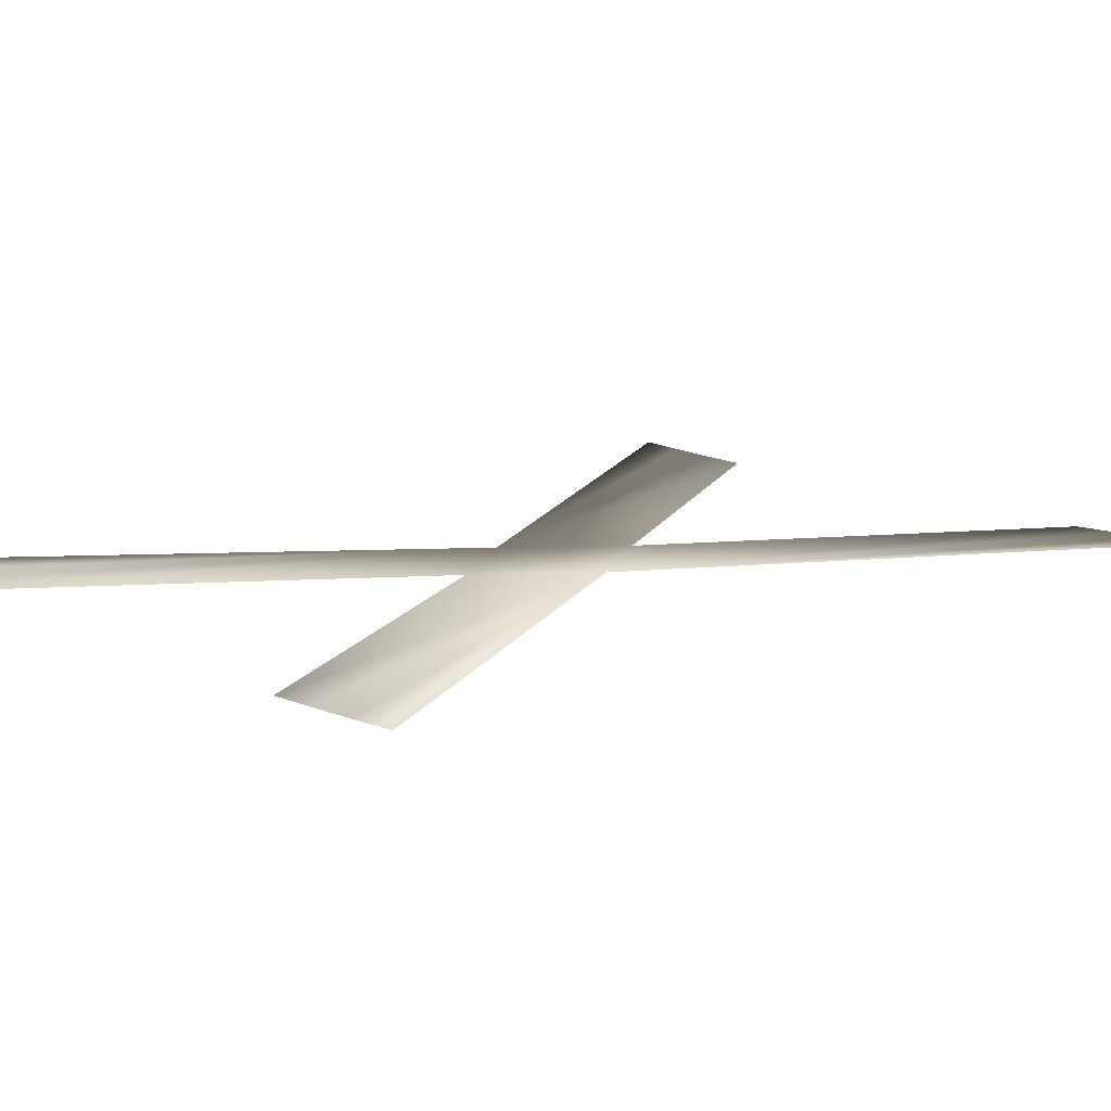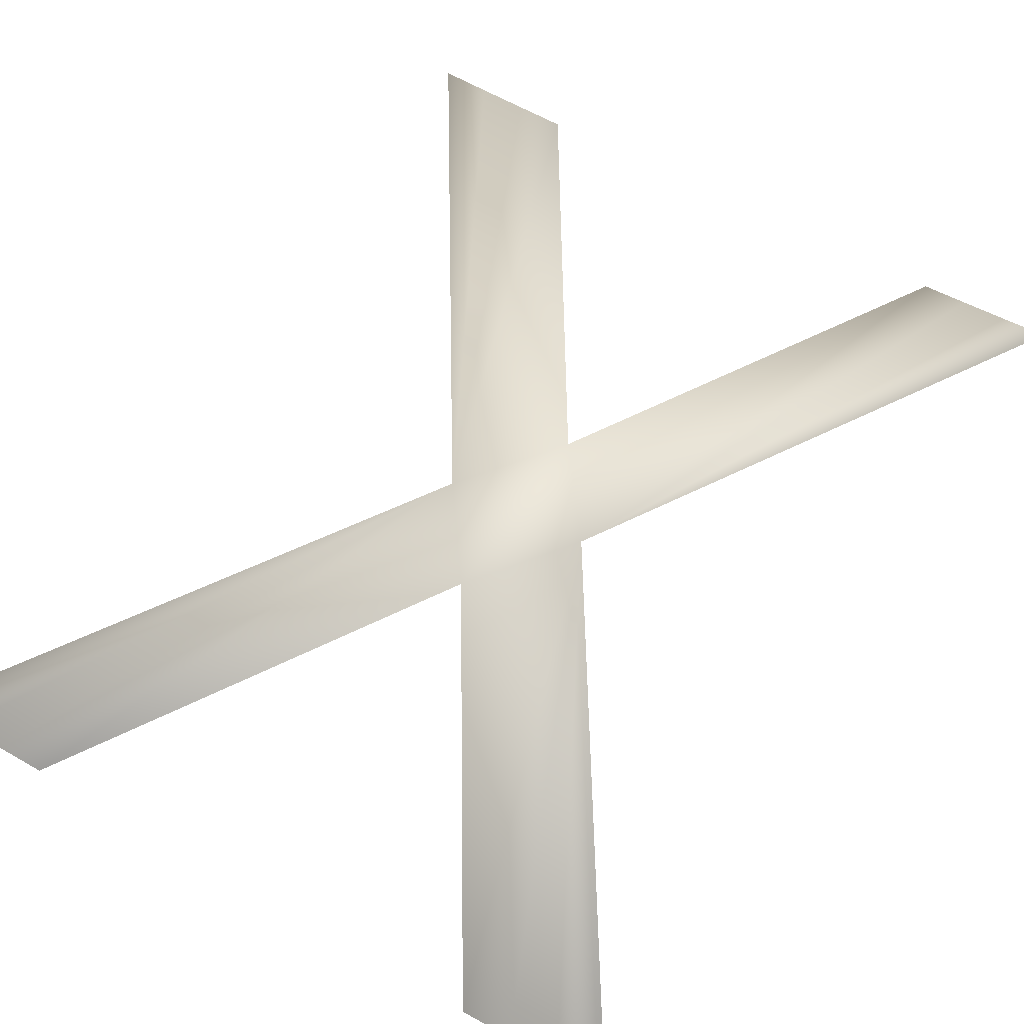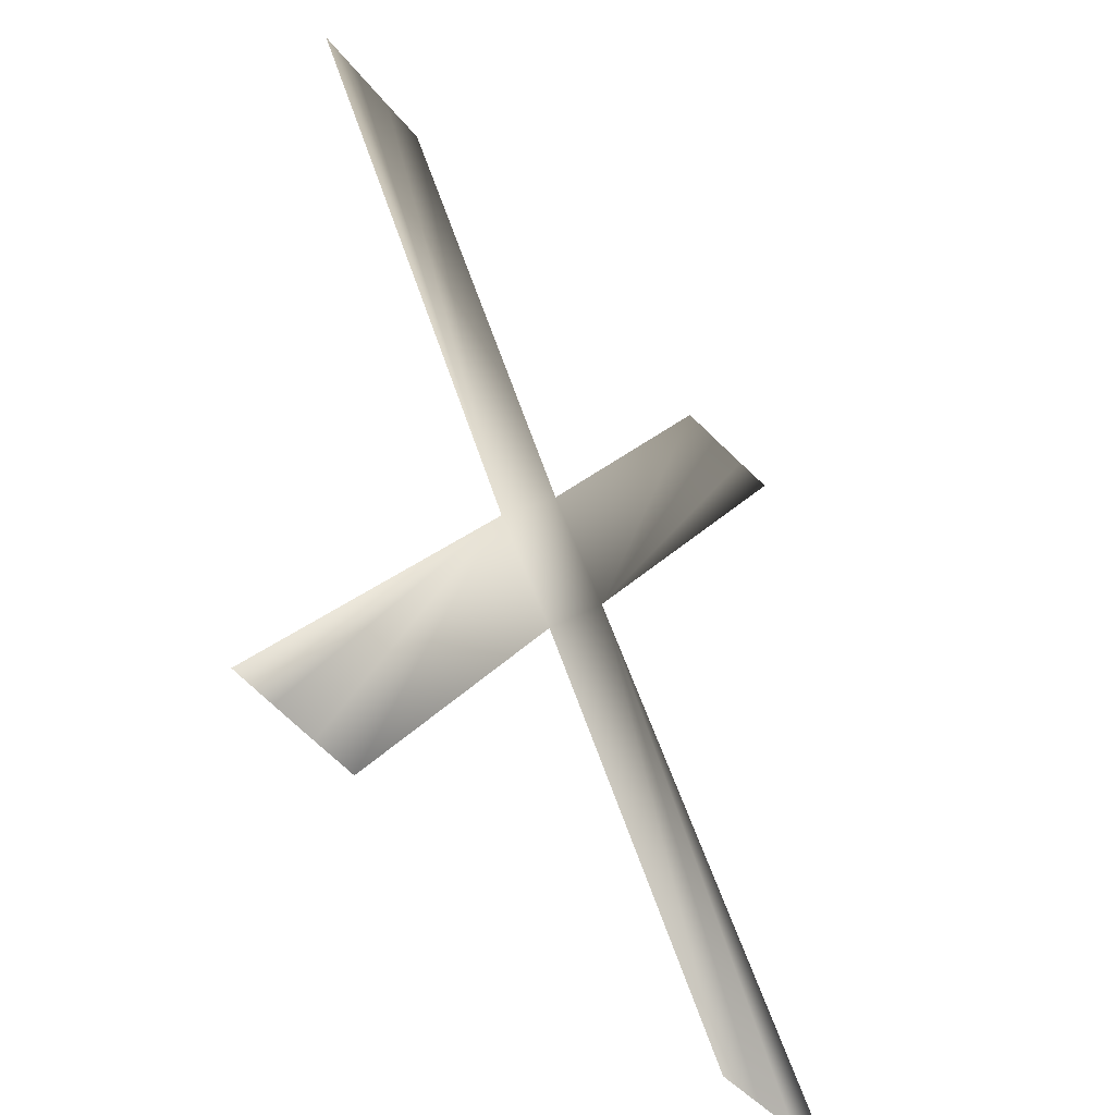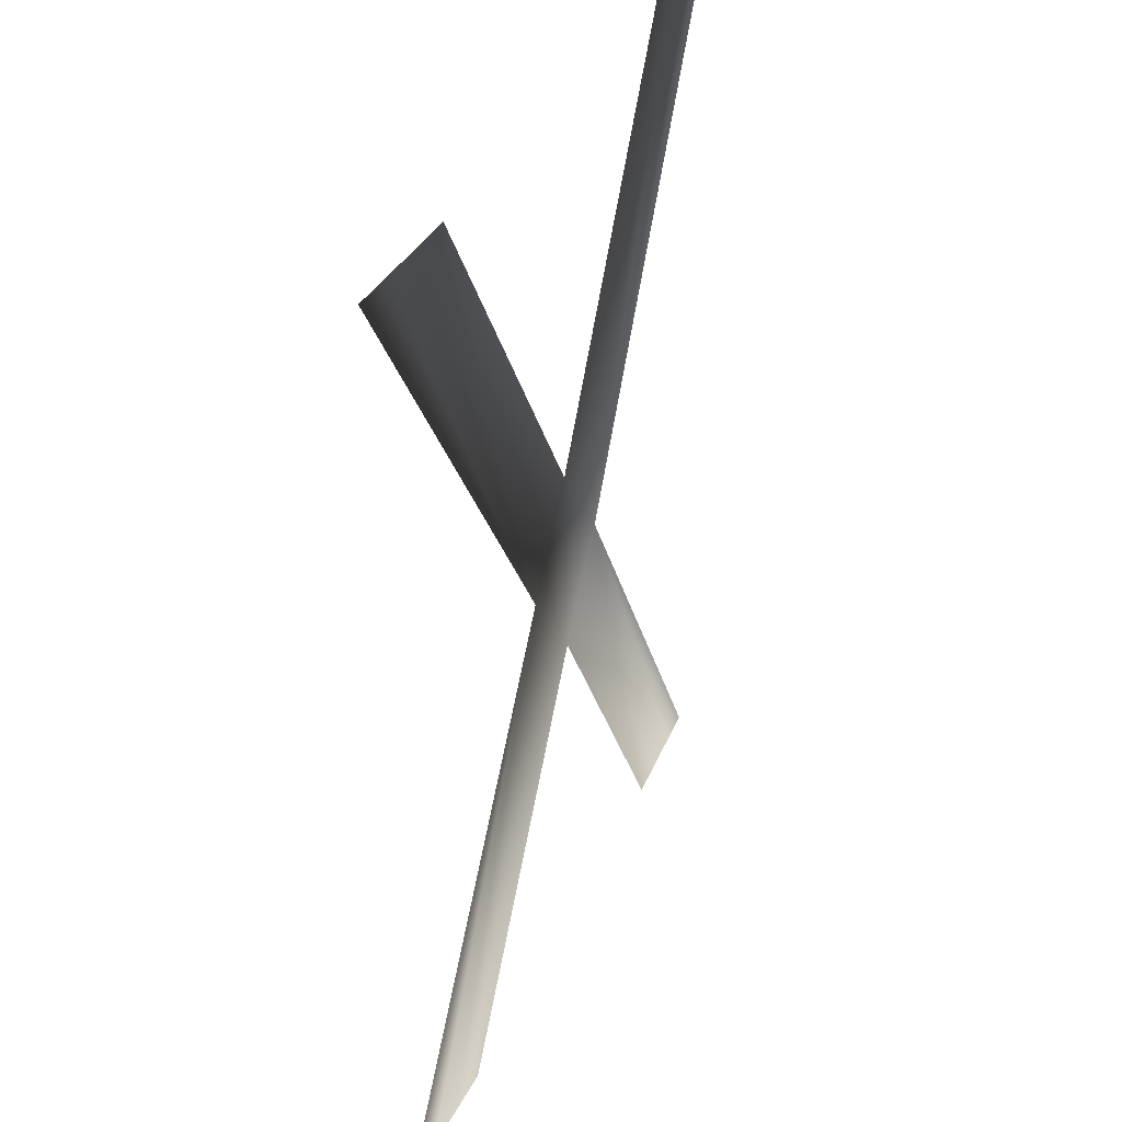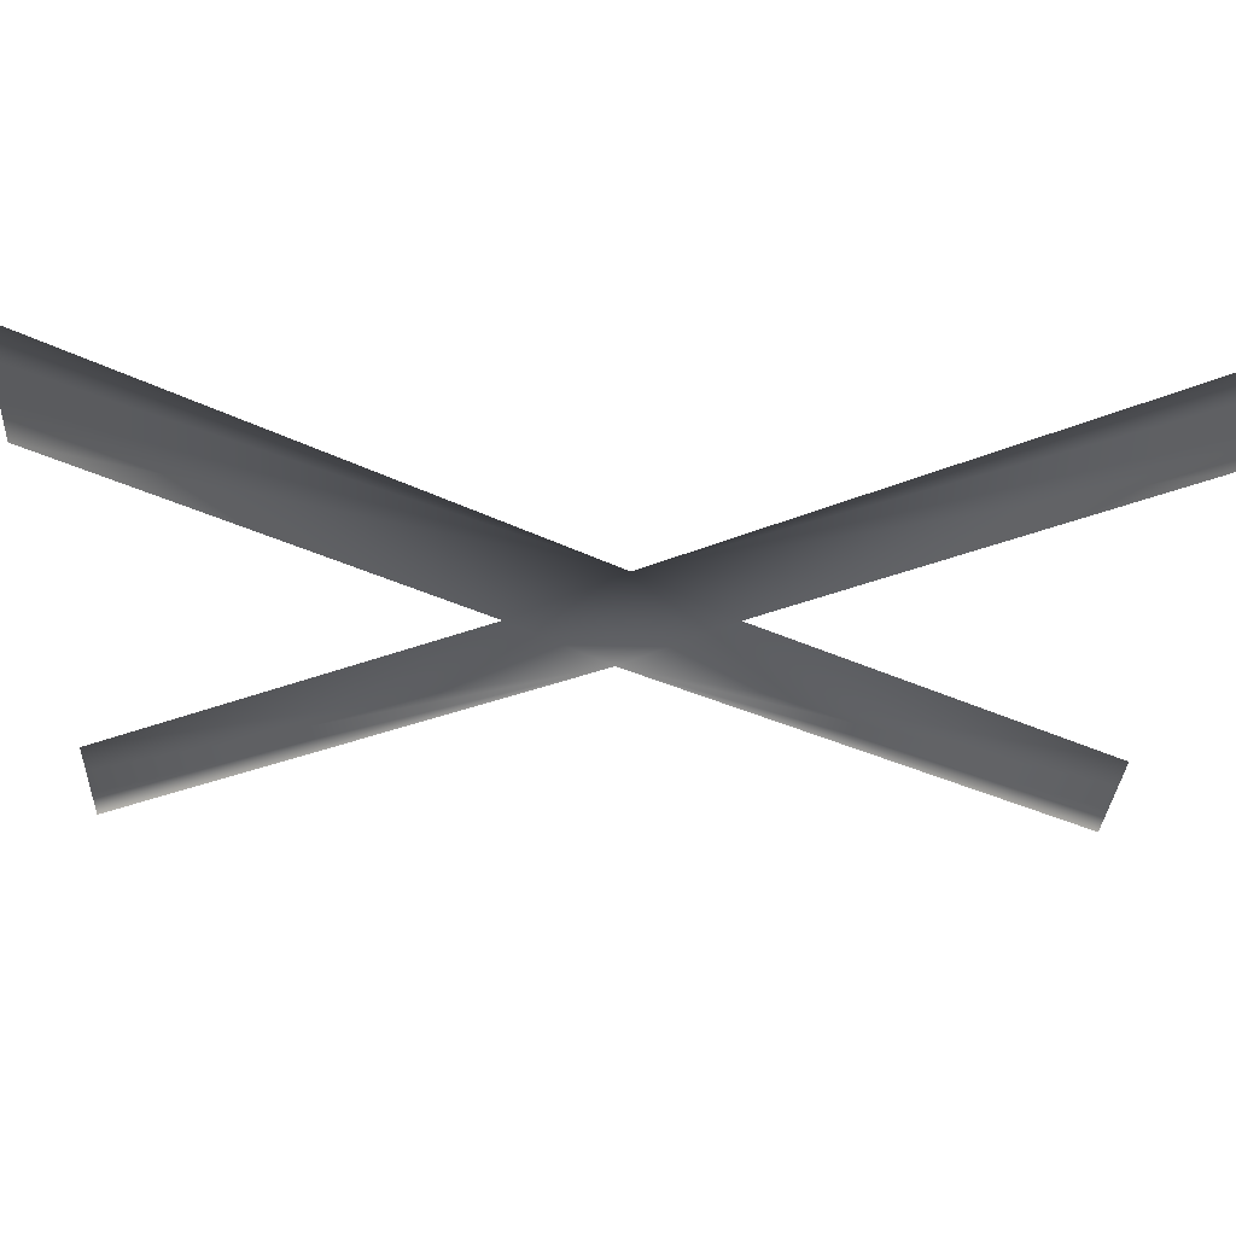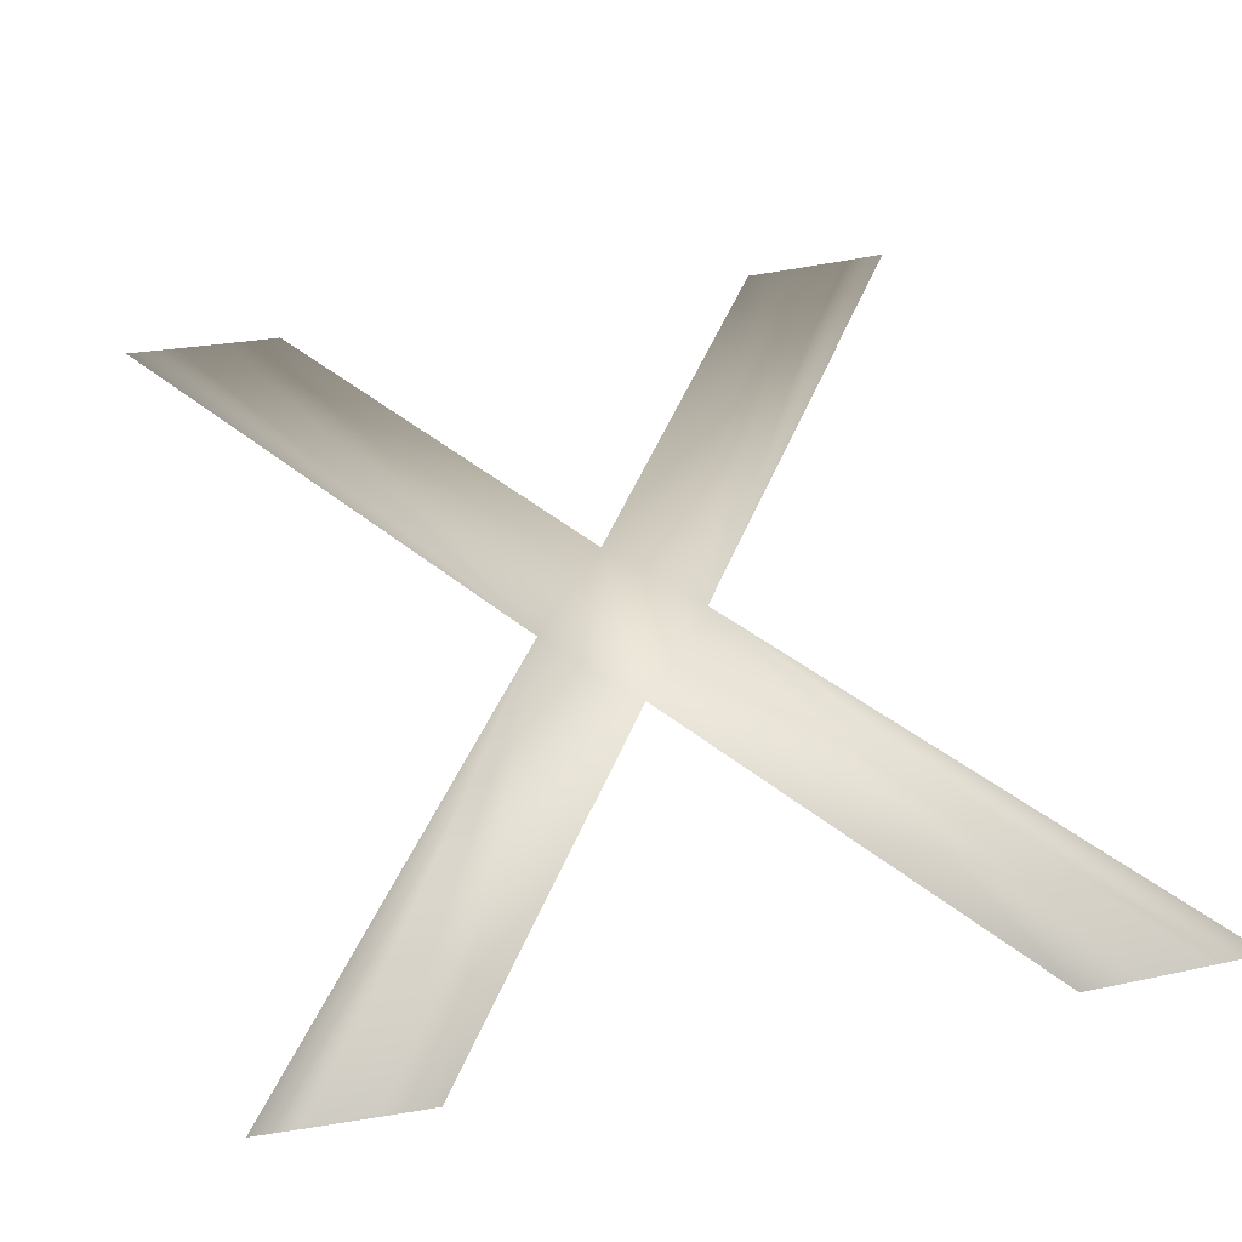
<metadata>
{"format":"obj","ext":"obj","renderer":"f3d","projection":"perspective","resolution":1024,"background":"white","views":[{"elev":12.4,"azim":-131.5,"up":"+Y"},{"elev":57.5,"azim":30.5,"up":"+Y"},{"elev":-50.3,"azim":129.5,"up":"+Z"},{"elev":35.9,"azim":-67.9,"up":"+Z"},{"elev":-32.5,"azim":87.4,"up":"+Y"},{"elev":40.6,"azim":-13.1,"up":"+Y"}]}
</metadata>
<code>
v 0.001377 -0.03187 -0.0295
v 0.001377 -0.03187 -0.033
v -0.001377 -0.03187 -0.0295
v -0.001343 -0.03187 -0.033
v 0.00121 -0.03188 -0.033
v 0.001199 -0.03188 -0.0295
v -0.00121 -0.03188 -0.0295
v -0.001165 -0.03188 -0.033
v 0.001042 -0.03188 -0.033
v -0.001042 -0.03188 -0.0295
v 0.001022 -0.03188 -0.0295
v -0.000988 -0.03188 -0.033
v 0.000875 -0.03189 -0.033
v -0.000875 -0.03189 -0.0295
v 0.000844 -0.03189 -0.0295
v -0.00081 -0.03189 -0.033
v 0.000282 -0.0319 -0.03128
v -0.000262 -0.0319 -0.03125
v 2.4e-05 -0.0319 -0.03163
v -7e-06 -0.0319 -0.03089
f 11 15 17
f 17 15 20
f 17 20 19
f 19 20 18
f 19 18 16
f 16 18 12
f 12 18 8
f 8 18 4
f 20 14 18
f 18 14 10
f 18 10 7
f 7 3 18
f 19 13 17
f 17 13 9
f 17 9 5
f 5 2 17
f 1 6 17
f 17 6 11

</code>
